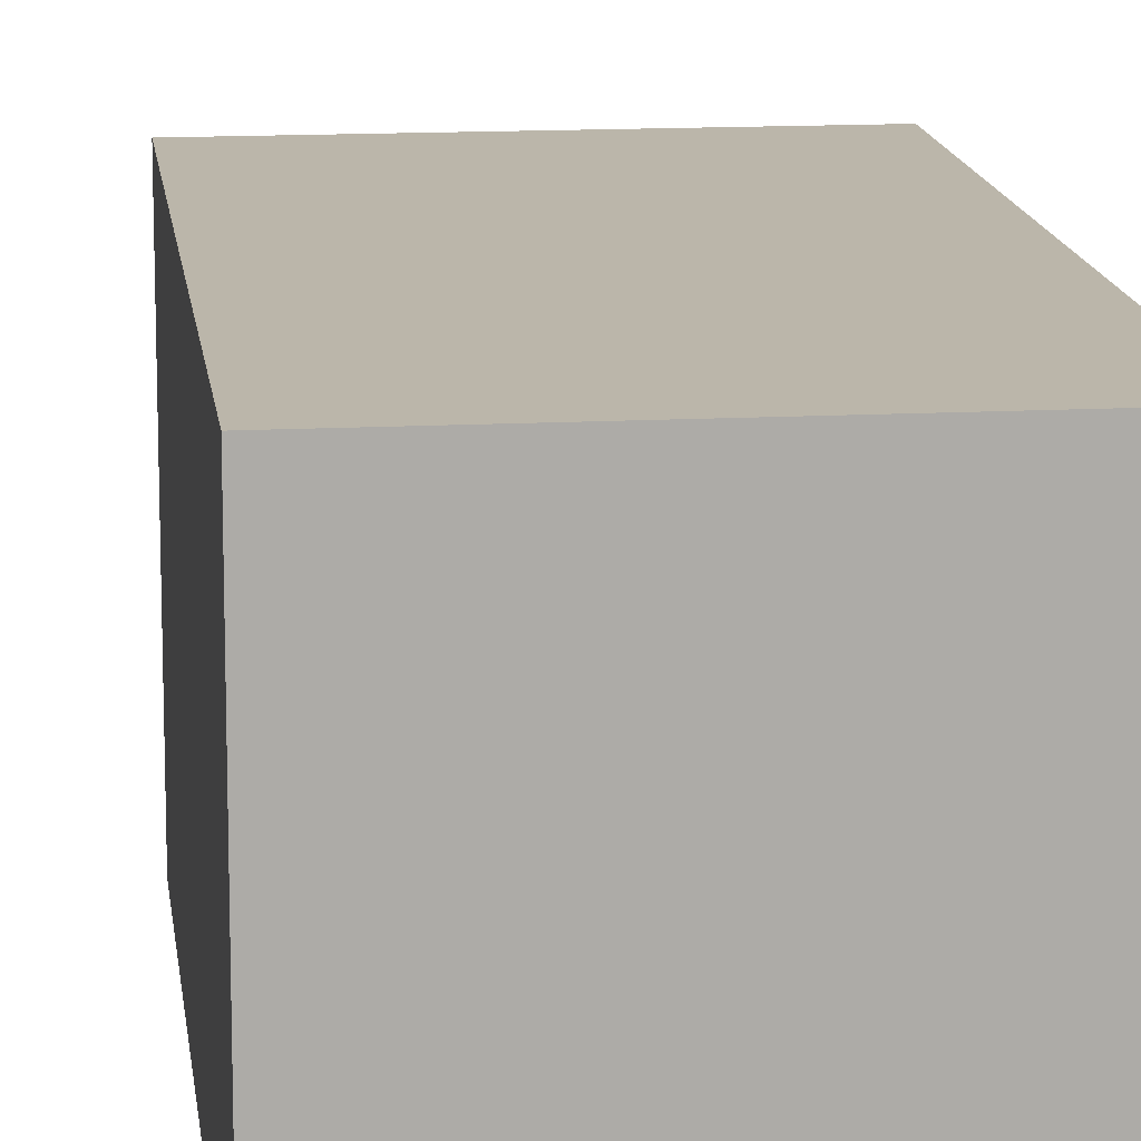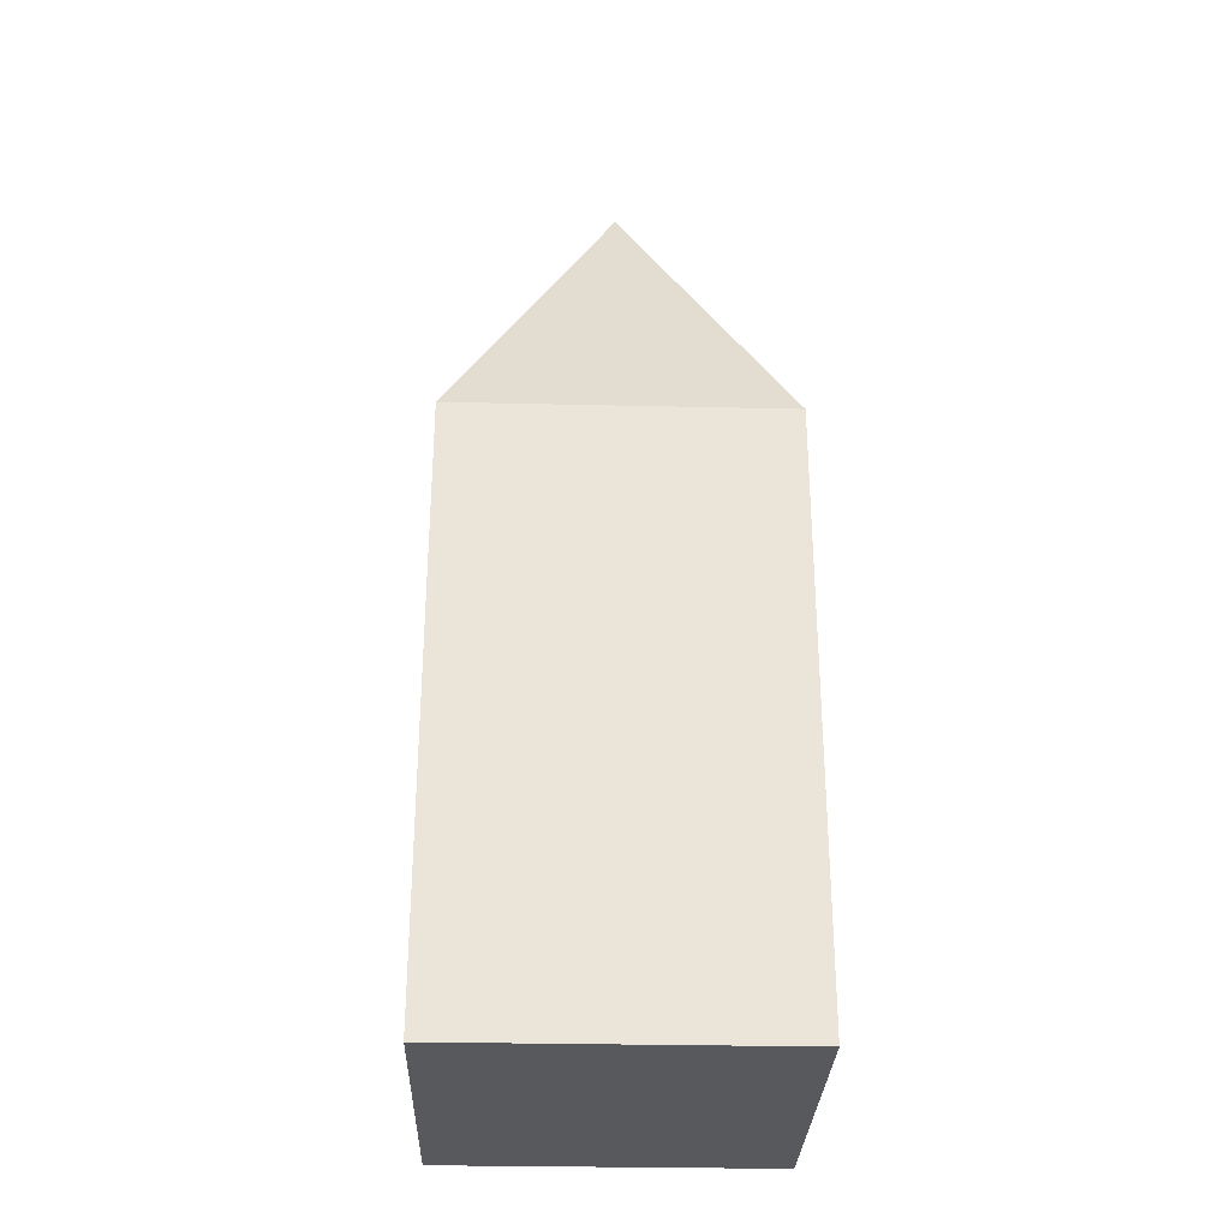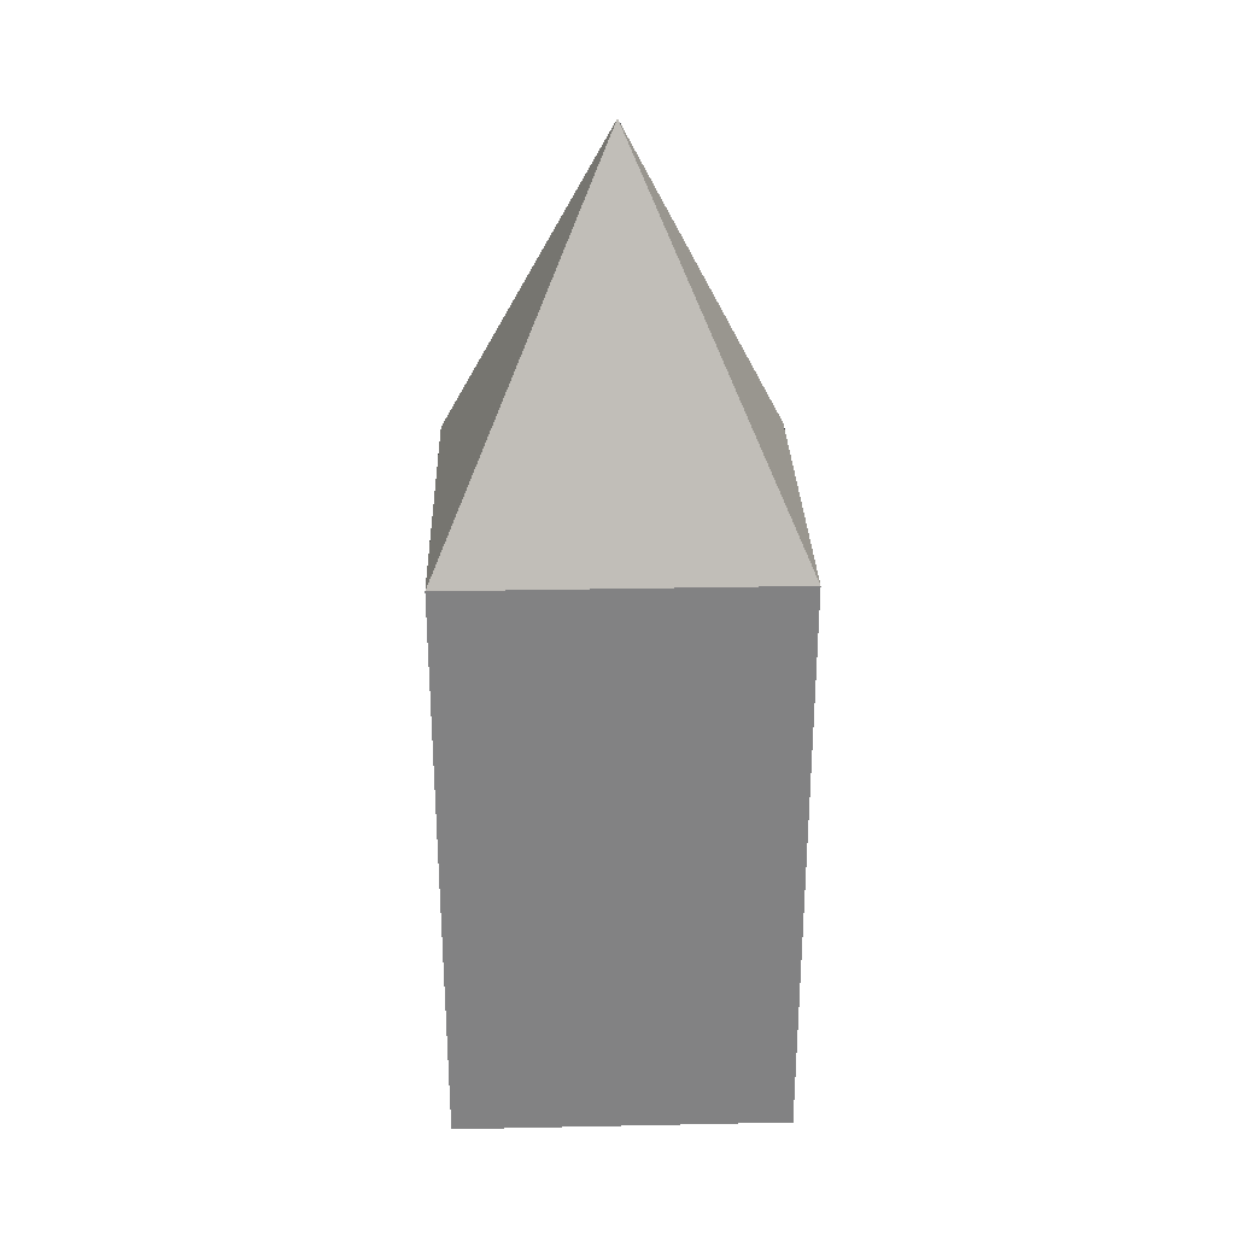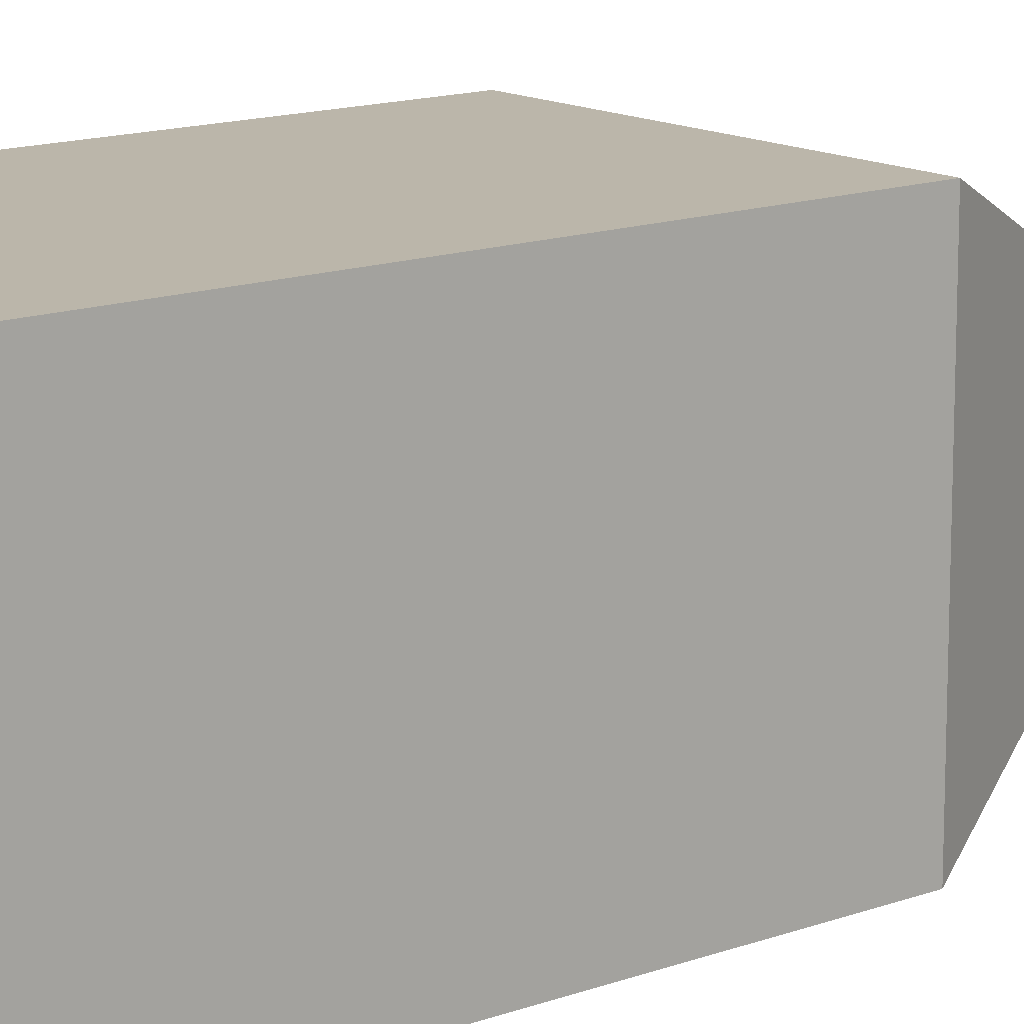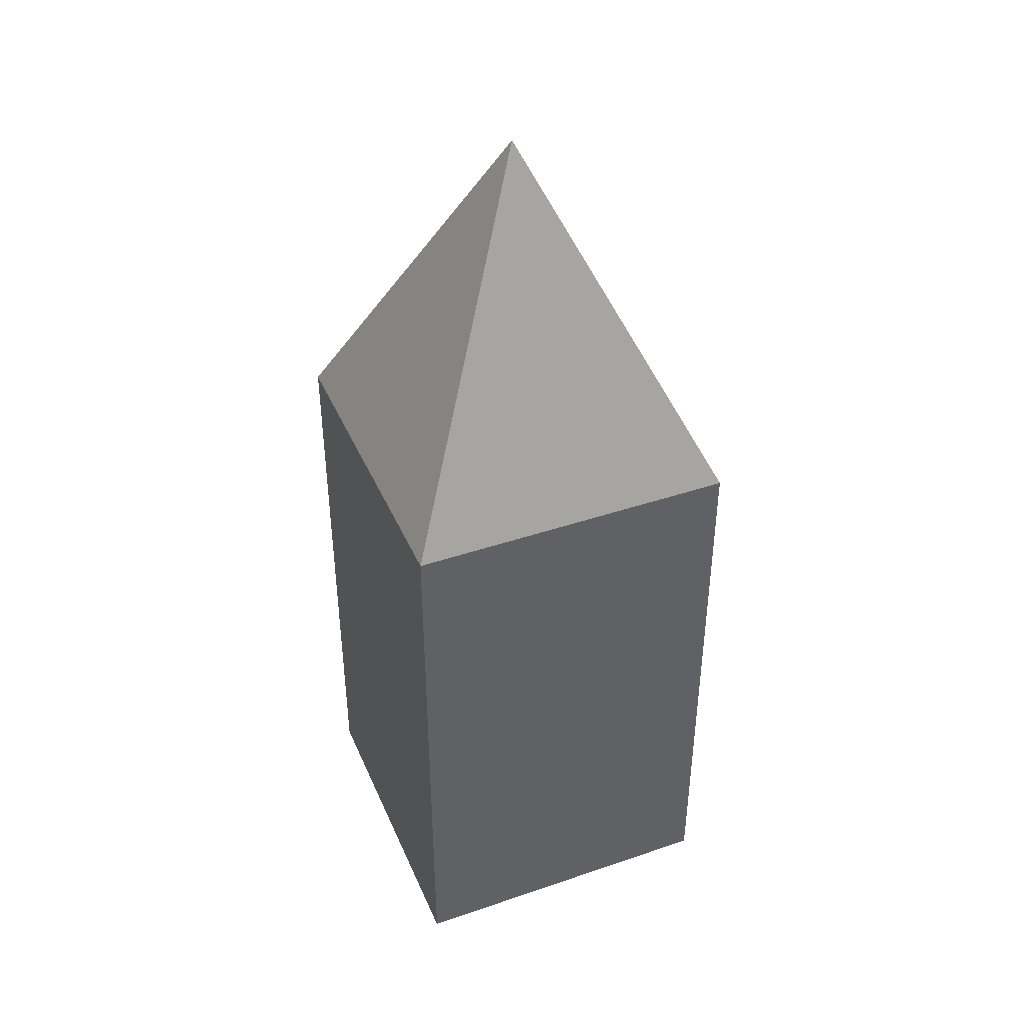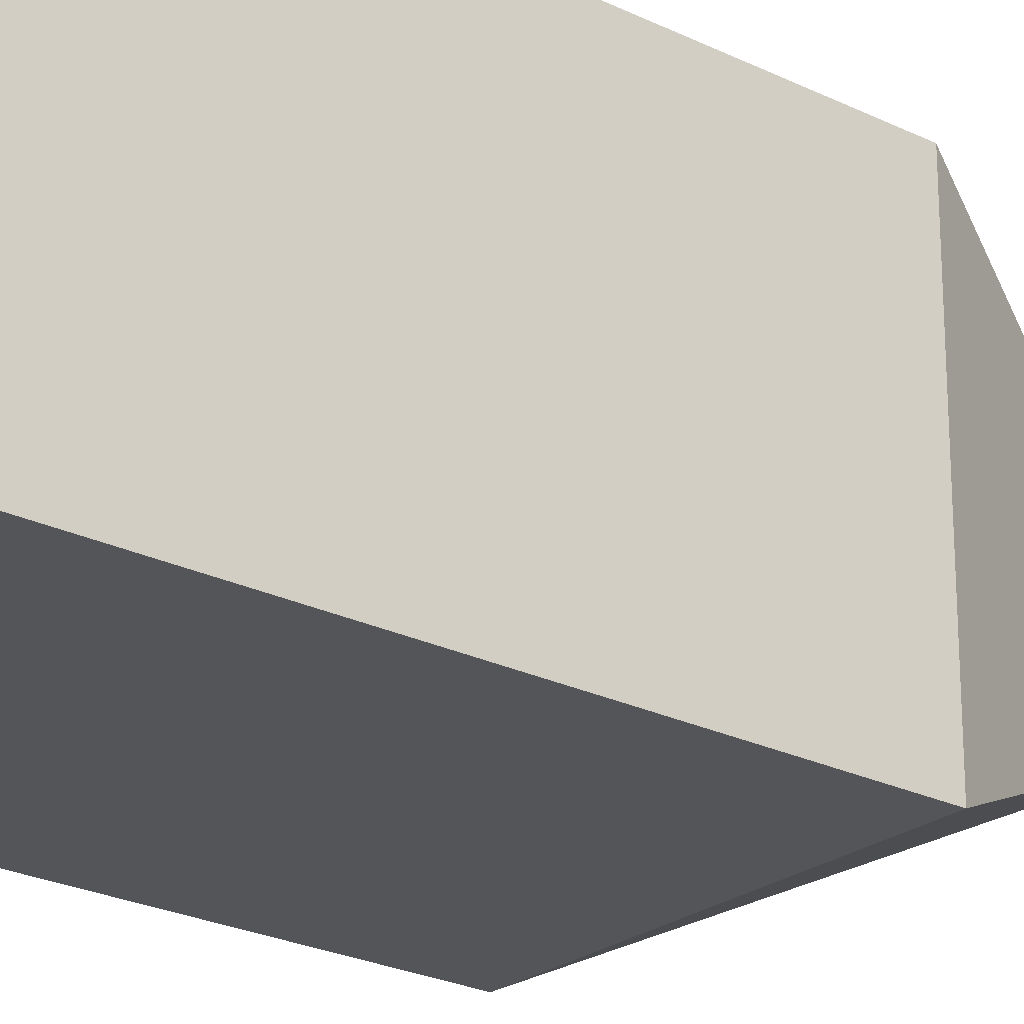
<metadata>
{"format":"obj","ext":"obj","renderer":"f3d","projection":"perspective","resolution":1024,"background":"white","views":[{"elev":13.9,"azim":-6.8,"up":"+Z"},{"elev":-30.0,"azim":178.1,"up":"+Y"},{"elev":29.4,"azim":-1.7,"up":"+Y"},{"elev":14.1,"azim":51.1,"up":"+Z"},{"elev":41.7,"azim":67.7,"up":"+Y"},{"elev":-24.3,"azim":50.9,"up":"+Z"}]}
</metadata>
<code>
g default
v -1.01 2.148 -0.2333
v -1.01 1.63 -0.7511
v -1.01 1.63 -0.2333
v -1.01 1.63 -0.7511
v -1.01 2.148 -0.2333
v -1.01 2.148 -0.7511
v -1.01 2.148 0.7667
v -1.01 1.63 0.2489
v -1.01 1.63 0.7667
v -1.01 1.63 0.2489
v -1.01 2.148 0.7667
v -1.01 2.148 0.2489
v -1.01 1.148 -0.2333
v -1.01 0.6302 -0.7511
v -1.01 0.6302 -0.2333
v -1.01 0.6302 -0.7511
v -1.01 1.148 -0.2333
v -1.01 1.148 -0.7511
v -1.01 1.148 0.7667
v -1.01 0.6302 0.2489
v -1.01 0.6302 0.7667
v -1.01 0.6302 0.2489
v -1.01 1.148 0.7667
v -1.01 1.148 0.2489
v -1.01 3.148 -0.2333
v -1.01 2.63 -0.7511
v -1.01 2.63 -0.2333
v -1.01 2.63 -0.7511
v -1.01 3.148 -0.2333
v -1.01 3.148 -0.7511
v -1.01 3.148 0.7667
v -1.01 2.63 0.2489
v -1.01 2.63 0.7667
v -1.01 2.63 0.2489
v -1.01 3.148 0.7667
v -1.01 3.148 0.2489
v -0.2333 2.148 1.01
v -0.7511 1.63 1.01
v -0.2333 1.63 1.01
v -0.7511 1.63 1.01
v -0.2333 2.148 1.01
v -0.7511 2.148 1.01
v 0.7667 2.148 1.01
v 0.2489 1.63 1.01
v 0.7667 1.63 1.01
v 0.2489 1.63 1.01
v 0.7667 2.148 1.01
v 0.2489 2.148 1.01
v -0.2333 1.148 1.01
v -0.7511 0.6302 1.01
v -0.2333 0.6302 1.01
v -0.7511 0.6302 1.01
v -0.2333 1.148 1.01
v -0.7511 1.148 1.01
v 0.7667 1.148 1.01
v 0.2489 0.6302 1.01
v 0.7667 0.6302 1.01
v 0.2489 0.6302 1.01
v 0.7667 1.148 1.01
v 0.2489 1.148 1.01
v -0.2333 3.148 1.01
v -0.7511 2.63 1.01
v -0.2333 2.63 1.01
v -0.7511 2.63 1.01
v -0.2333 3.148 1.01
v -0.7511 3.148 1.01
v 0.7667 3.148 1.01
v 0.2489 2.63 1.01
v 0.7667 2.63 1.01
v 0.2489 2.63 1.01
v 0.7667 3.148 1.01
v 0.2489 3.148 1.01
v 1.01 2.148 0.2333
v 1.01 1.63 0.7511
v 1.01 1.63 0.2333
v 1.01 1.63 0.7511
v 1.01 2.148 0.2333
v 1.01 2.148 0.7511
v 1.01 2.148 -0.7667
v 1.01 1.63 -0.2489
v 1.01 1.63 -0.7667
v 1.01 1.63 -0.2489
v 1.01 2.148 -0.7667
v 1.01 2.148 -0.2489
v 1.01 1.148 0.2333
v 1.01 0.6302 0.7511
v 1.01 0.6302 0.2333
v 1.01 0.6302 0.7511
v 1.01 1.148 0.2333
v 1.01 1.148 0.7511
v 1.01 1.148 -0.7667
v 1.01 0.6302 -0.2489
v 1.01 0.6302 -0.7667
v 1.01 0.6302 -0.2489
v 1.01 1.148 -0.7667
v 1.01 1.148 -0.2489
v 1.01 3.148 0.2333
v 1.01 2.63 0.7511
v 1.01 2.63 0.2333
v 1.01 2.63 0.7511
v 1.01 3.148 0.2333
v 1.01 3.148 0.7511
v 1.01 3.148 -0.7667
v 1.01 2.63 -0.2489
v 1.01 2.63 -0.7667
v 1.01 2.63 -0.2489
v 1.01 3.148 -0.7667
v 1.01 3.148 -0.2489
v 0.2333 2.148 -1.01
v 0.7511 1.63 -1.01
v 0.2333 1.63 -1.01
v 0.7511 1.63 -1.01
v 0.2333 2.148 -1.01
v 0.7511 2.148 -1.01
v -0.7667 2.148 -1.01
v -0.2489 1.63 -1.01
v -0.7667 1.63 -1.01
v -0.2489 1.63 -1.01
v -0.7667 2.148 -1.01
v -0.2489 2.148 -1.01
v 0.2333 1.148 -1.01
v 0.7511 0.6302 -1.01
v 0.2333 0.6302 -1.01
v 0.7511 0.6302 -1.01
v 0.2333 1.148 -1.01
v 0.7511 1.148 -1.01
v -0.7667 1.148 -1.01
v -0.2489 0.6302 -1.01
v -0.7667 0.6302 -1.01
v -0.2489 0.6302 -1.01
v -0.7667 1.148 -1.01
v -0.2489 1.148 -1.01
v 0.2333 3.148 -1.01
v 0.7511 2.63 -1.01
v 0.2333 2.63 -1.01
v 0.7511 2.63 -1.01
v 0.2333 3.148 -1.01
v 0.7511 3.148 -1.01
v -0.7667 3.148 -1.01
v -0.2489 2.63 -1.01
v -0.7667 2.63 -1.01
v -0.2489 2.63 -1.01
v -0.7667 3.148 -1.01
v -0.2489 3.148 -1.01
v -1 -0.08157 1
v 1 -0.08157 1
v -1 3.5 1
v 1 3.5 1
v -1 3.5 -1
v 1 3.5 -1
v -1 -0.08157 -1
v 1 -0.08157 -1
v -1 3.5 -1
v -1 3.5 1
v 1 3.5 1
v 1 3.5 -1
v 0 5.621 0
g polySurface13
f 1 2 3
f 4 5 6
f 7 8 9
f 10 11 12
f 13 14 15
f 16 17 18
f 19 20 21
f 22 23 24
f 25 26 27
f 28 29 30
f 31 32 33
f 34 35 36
f 37 38 39
f 40 41 42
f 43 44 45
f 46 47 48
f 49 50 51
f 52 53 54
f 55 56 57
f 58 59 60
f 61 62 63
f 64 65 66
f 67 68 69
f 70 71 72
f 73 74 75
f 76 77 78
f 79 80 81
f 82 83 84
f 85 86 87
f 88 89 90
f 91 92 93
f 94 95 96
f 97 98 99
f 100 101 102
f 103 104 105
f 106 107 108
f 109 110 111
f 112 113 114
f 115 116 117
f 118 119 120
f 121 122 123
f 124 125 126
f 127 128 129
f 130 131 132
f 133 134 135
f 136 137 138
f 139 140 141
f 142 143 144
f 145 146 148 147
f 149 150 152 151
f 151 152 146 145
f 146 152 150 148
f 151 145 147 149
f 153 154 157
f 154 155 157
f 155 156 157
f 156 153 157

</code>
